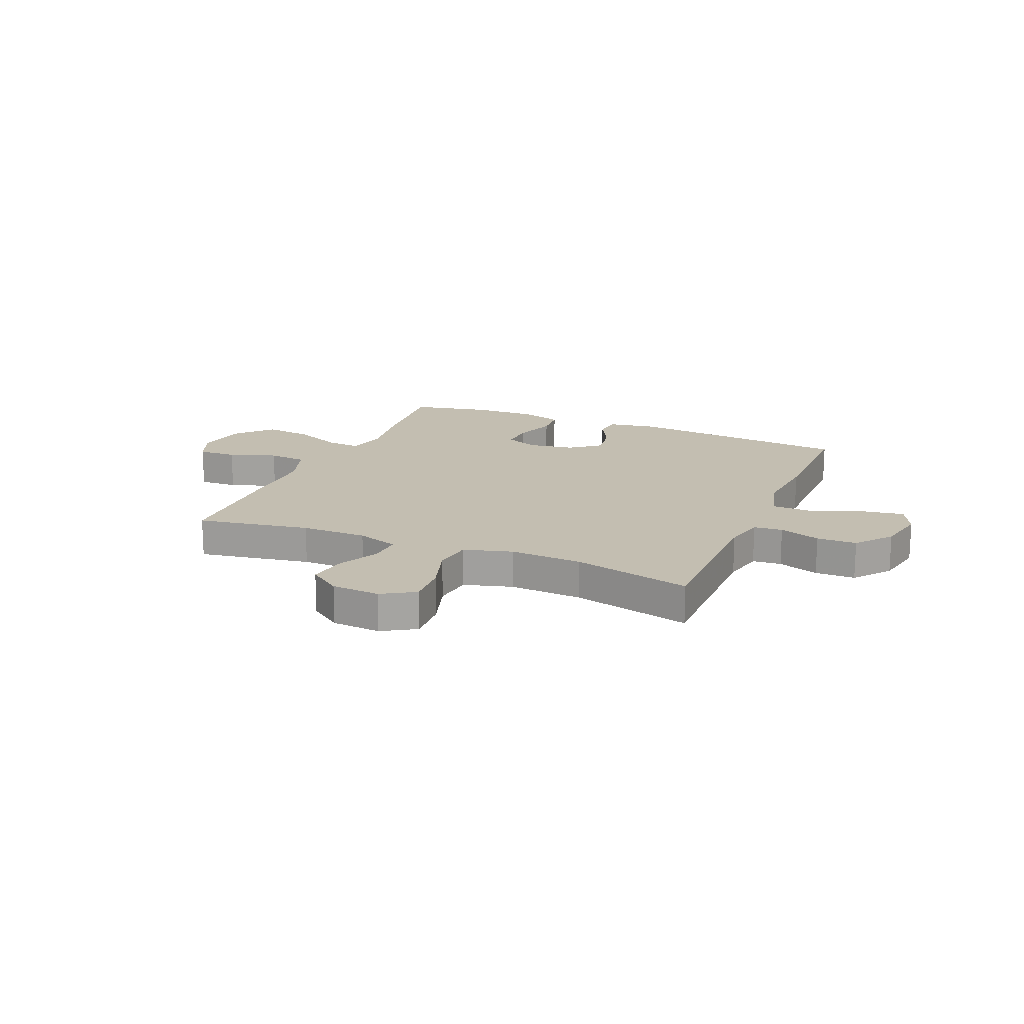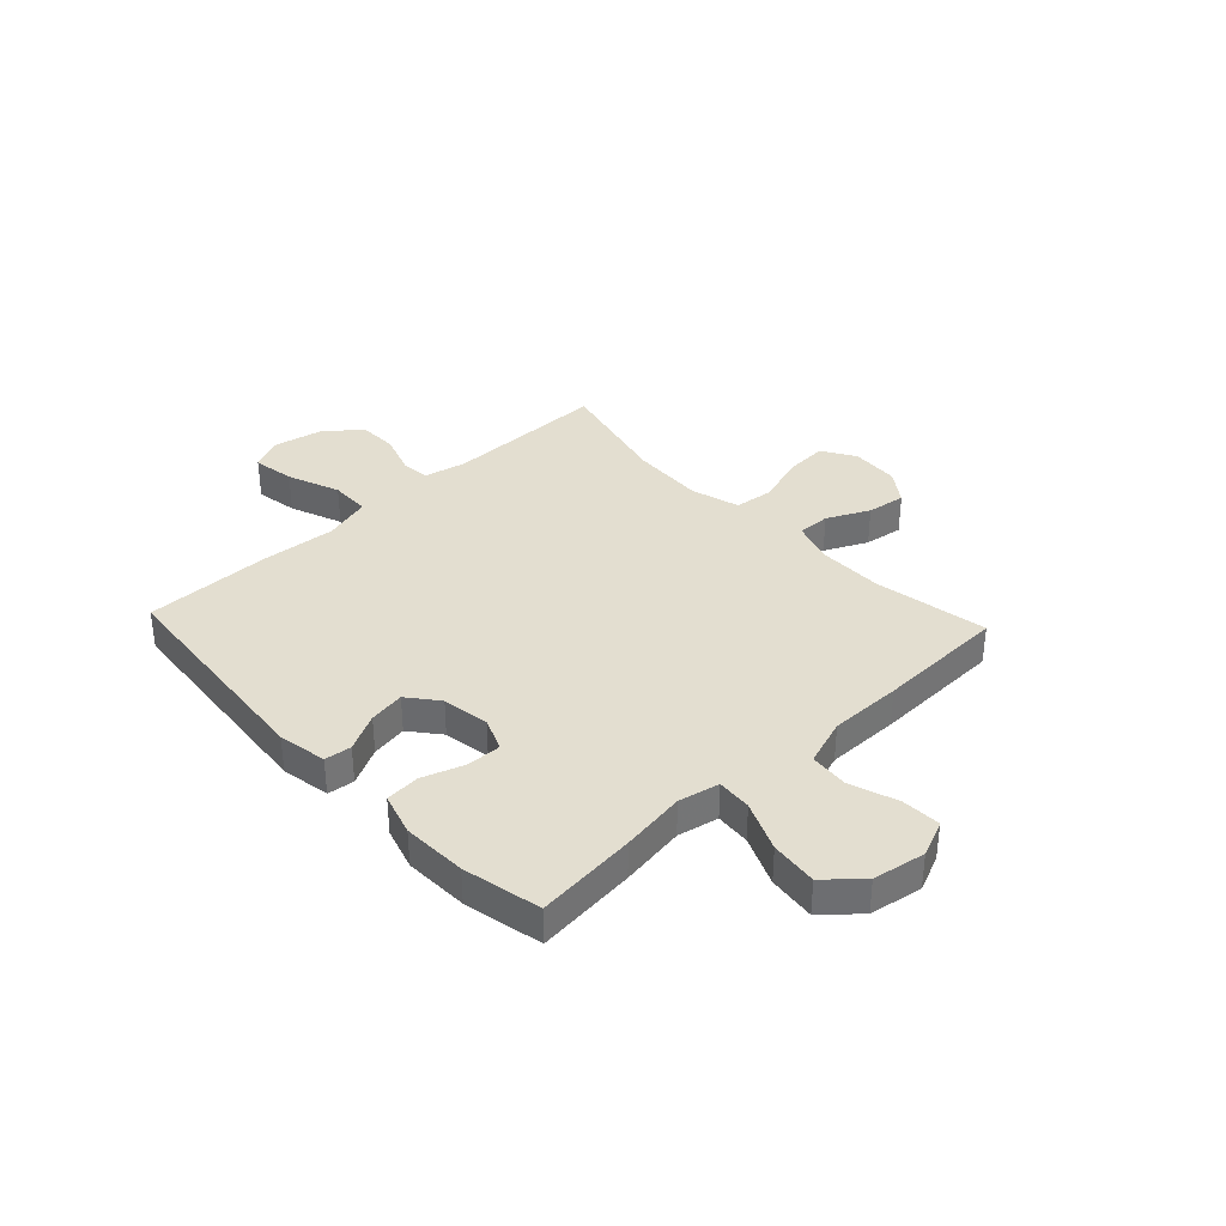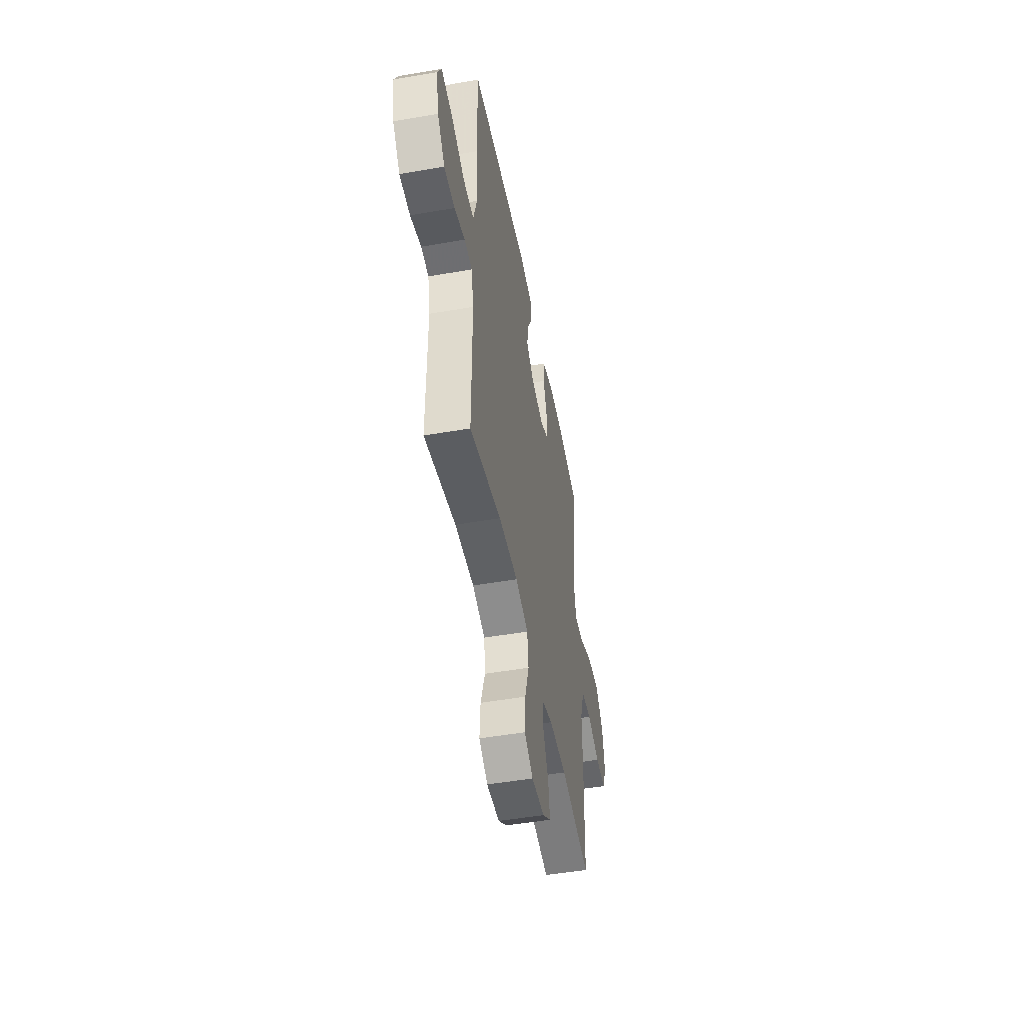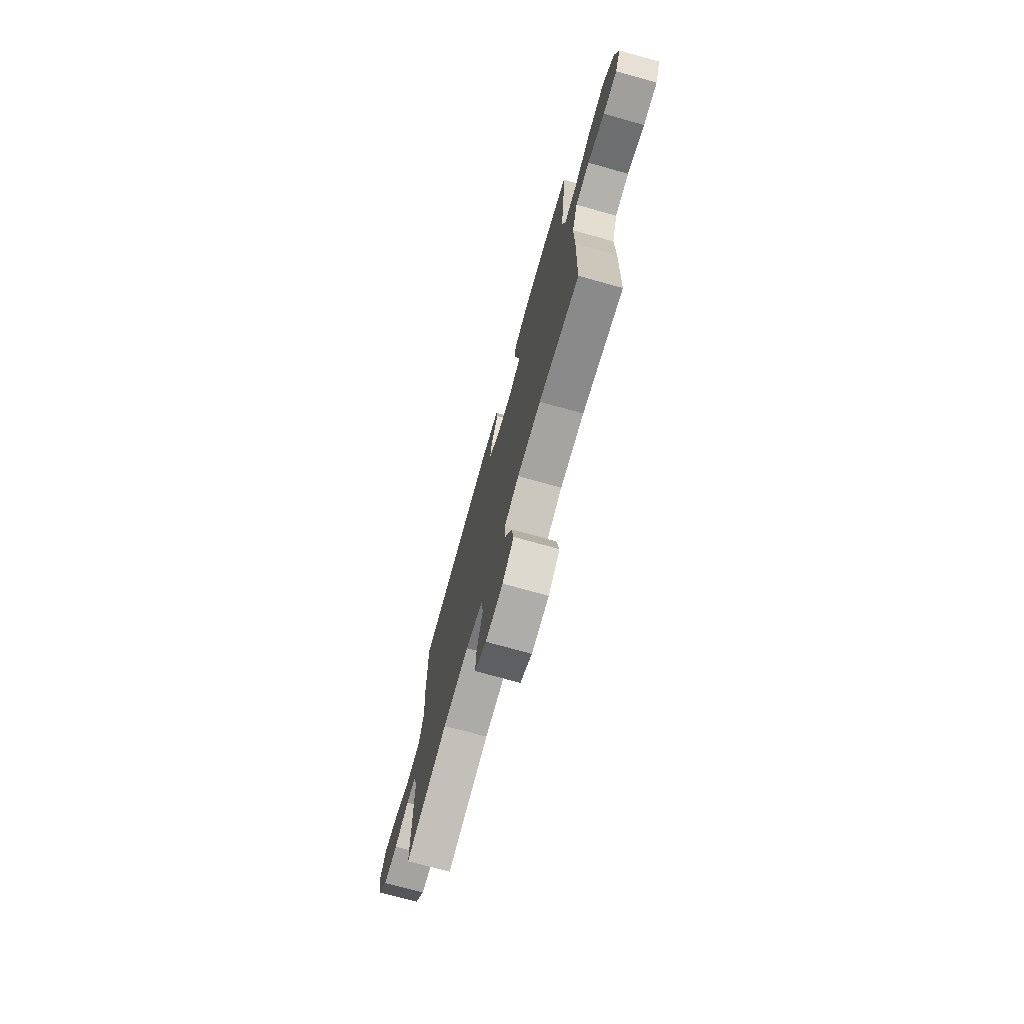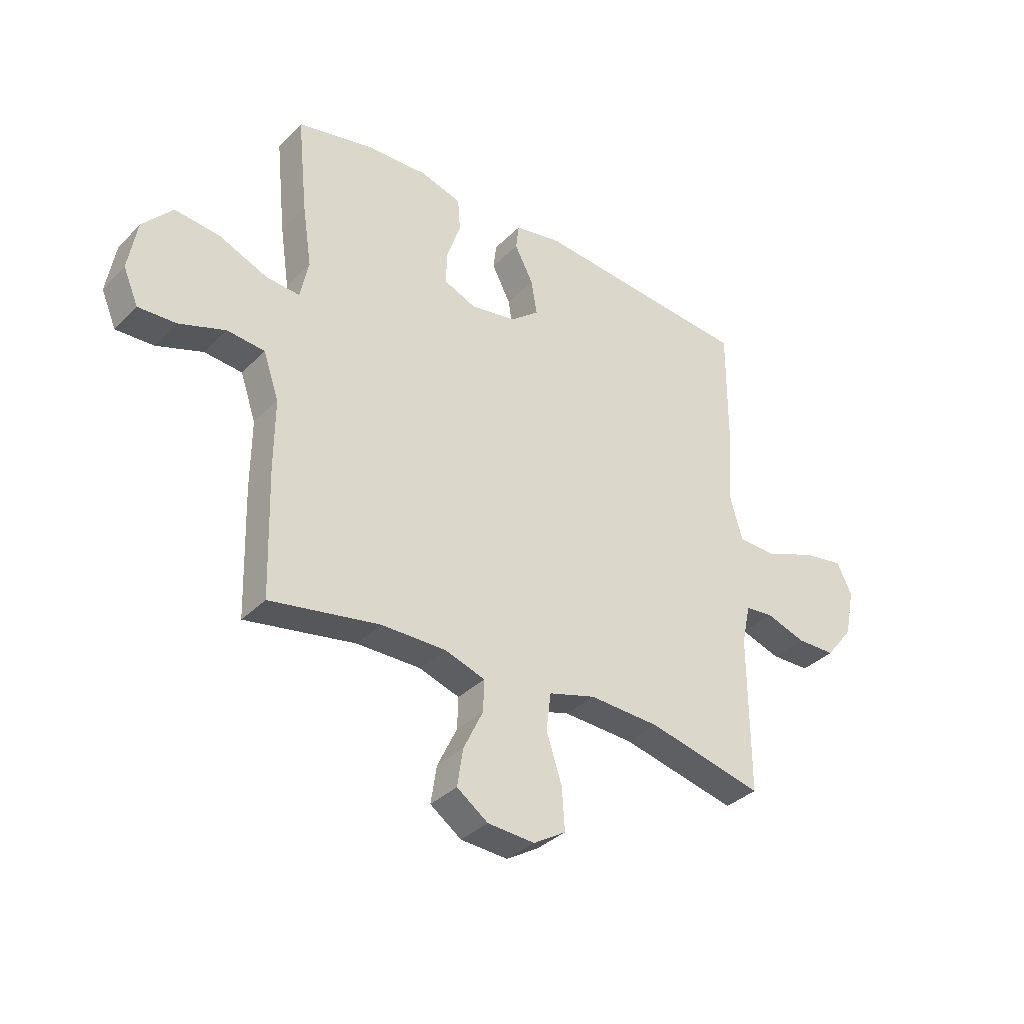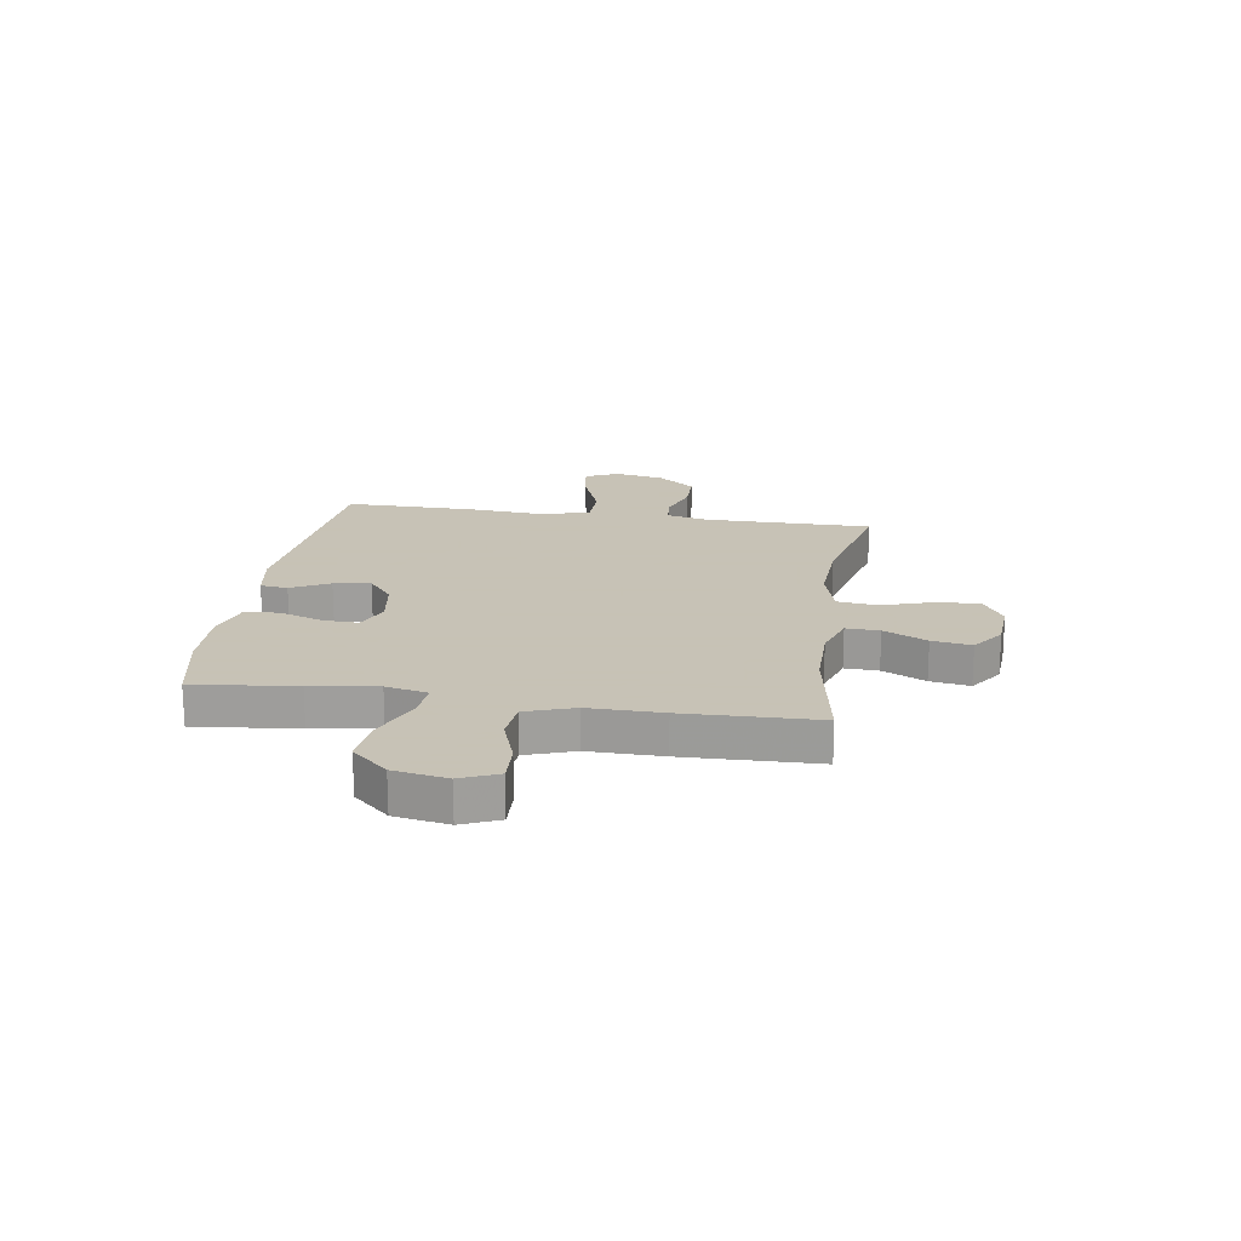
<metadata>
{"format":"obj","ext":"obj","renderer":"f3d","projection":"perspective","resolution":1024,"background":"white","views":[{"elev":17.2,"azim":-157.0,"up":"+Y"},{"elev":35.8,"azim":46.8,"up":"+Y"},{"elev":-49.3,"azim":-79.1,"up":"+Z"},{"elev":-73.5,"azim":74.4,"up":"+Z"},{"elev":-35.1,"azim":142.5,"up":"+Z"},{"elev":19.1,"azim":98.7,"up":"+Y"}]}
</metadata>
<code>
v 0.5 0.07 -0.5
v 0.288 0.07 -0.463
v 0.164 0.07 -0.463
v 0.086 0.07 -0.489
v 0.088 0.07 -0.55
v 0.126 0.07 -0.629
v 0.137 0.07 -0.701
v 0.077 0.07 -0.744
v -0.014 0.07 -0.75
v -0.076 0.07 -0.712
v -0.071 0.07 -0.632
v -0.041 0.07 -0.539
v -0.05 0.07 -0.466
v -0.141 0.07 -0.44
v -0.277 0.07 -0.447
v -0.5 0.07 -0.5
v -0.499 0.07 -0.195
v -0.516 0.07 -0.117
v -0.57 0.07 -0.112
v -0.647 0.07 -0.138
v -0.722 0.07 -0.137
v -0.775 0.07 -0.07
v -0.794 0.07 0.023
v -0.765 0.07 0.083
v -0.686 0.07 0.07
v -0.588 0.07 0.032
v -0.513 0.07 0.034
v -0.488 0.07 0.123
v -0.499 0.07 0.261
v -0.5 0.07 0.5
v -0.077 0.07 0.54
v 0.014 0.07 0.524
v 0.02 0.07 0.474
v -0.016 0.07 0.404
v -0.027 0.07 0.337
v 0.029 0.07 0.292
v 0.117 0.07 0.278
v 0.179 0.07 0.304
v 0.177 0.07 0.368
v 0.15 0.07 0.448
v 0.155 0.07 0.511
v 0.234 0.07 0.535
v 0.354 0.07 0.531
v 0.5 0.07 0.5
v 0.481 0.07 0.313
v 0.463 0.07 0.192
v 0.479 0.07 0.116
v 0.544 0.07 0.121
v 0.637 0.07 0.161
v 0.725 0.07 0.171
v 0.783 0.07 0.106
v 0.8 0.07 0.008
v 0.771 0.07 -0.06
v 0.698 0.07 -0.057
v 0.609 0.07 -0.026
v 0.536 0.07 -0.033
v 0.506 0.07 -0.121
v 0.507 0.07 -0.256
v 0.5 0 -0.5
v 0.288 0 -0.463
v 0.164 0 -0.463
v 0.086 0 -0.489
v 0.088 0 -0.55
v 0.126 0 -0.629
v 0.137 0 -0.701
v 0.077 0 -0.744
v -0.014 0 -0.75
v -0.076 0 -0.712
v -0.071 0 -0.632
v -0.041 0 -0.539
v -0.05 0 -0.466
v -0.141 0 -0.44
v -0.277 0 -0.447
v -0.5 0 -0.5
v -0.499 0 -0.195
v -0.516 0 -0.117
v -0.57 0 -0.112
v -0.647 0 -0.138
v -0.722 0 -0.137
v -0.775 0 -0.07
v -0.794 0 0.023
v -0.765 0 0.083
v -0.686 0 0.07
v -0.588 0 0.032
v -0.513 0 0.034
v -0.488 0 0.123
v -0.499 0 0.261
v -0.5 0 0.5
v -0.077 0 0.54
v 0.014 0 0.524
v 0.02 0 0.474
v -0.016 0 0.404
v -0.027 0 0.337
v 0.029 0 0.292
v 0.117 0 0.278
v 0.179 0 0.304
v 0.177 0 0.368
v 0.15 0 0.448
v 0.155 0 0.511
v 0.234 0 0.535
v 0.354 0 0.531
v 0.5 0 0.5
v 0.481 0 0.313
v 0.463 0 0.192
v 0.479 0 0.116
v 0.544 0 0.121
v 0.637 0 0.161
v 0.725 0 0.171
v 0.783 0 0.106
v 0.8 0 0.008
v 0.771 0 -0.06
v 0.698 0 -0.057
v 0.609 0 -0.026
v 0.536 0 -0.033
v 0.506 0 -0.121
v 0.507 0 -0.256
f 57 58 1 2
f 56 57 2 3
f 53 54 55
f 52 53 55
f 51 52 55
f 50 51 55
f 49 50 55
f 48 49 55
f 47 48 55 56
f 44 45 46
f 43 44 46
f 42 43 46
f 41 42 46
f 40 41 46
f 39 40 46
f 38 39 46 47
f 56 3 4
f 47 56 4
f 38 47 4
f 37 38 4
f 32 33 34
f 31 32 34
f 30 31 34
f 29 30 34
f 28 29 34
f 27 28 34 35
f 24 25 26
f 23 24 26
f 22 23 26
f 21 22 26
f 20 21 26
f 19 20 26
f 18 19 26 27
f 27 35 36
f 18 27 36
f 17 18 36
f 10 11 12
f 9 10 12
f 8 9 12
f 7 8 12
f 6 7 12
f 5 6 12
f 4 5 12 13
f 37 4 13 14
f 17 36 37
f 16 17 37
f 15 16 37
f 14 15 37
f 60 59 116 115
f 61 60 115 114
f 113 112 111
f 113 111 110
f 113 110 109
f 113 109 108
f 113 108 107
f 113 107 106
f 114 113 106 105
f 104 103 102
f 104 102 101
f 104 101 100
f 104 100 99
f 104 99 98
f 104 98 97
f 105 104 97 96
f 62 61 114
f 62 114 105
f 62 105 96
f 62 96 95
f 92 91 90
f 92 90 89
f 92 89 88
f 92 88 87
f 92 87 86
f 93 92 86 85
f 84 83 82
f 84 82 81
f 84 81 80
f 84 80 79
f 84 79 78
f 84 78 77
f 85 84 77 76
f 94 93 85
f 94 85 76
f 94 76 75
f 70 69 68
f 70 68 67
f 70 67 66
f 70 66 65
f 70 65 64
f 70 64 63
f 71 70 63 62
f 72 71 62 95
f 95 94 75
f 95 75 74
f 95 74 73
f 95 73 72
f 1 59 60 2
f 2 60 61 3
f 3 61 62 4
f 4 62 63 5
f 5 63 64 6
f 6 64 65 7
f 7 65 66 8
f 8 66 67 9
f 9 67 68 10
f 10 68 69 11
f 11 69 70 12
f 12 70 71 13
f 13 71 72 14
f 14 72 73 15
f 15 73 74 16
f 16 74 75 17
f 17 75 76 18
f 18 76 77 19
f 19 77 78 20
f 20 78 79 21
f 21 79 80 22
f 22 80 81 23
f 23 81 82 24
f 24 82 83 25
f 25 83 84 26
f 26 84 85 27
f 27 85 86 28
f 28 86 87 29
f 29 87 88 30
f 30 88 89 31
f 31 89 90 32
f 32 90 91 33
f 33 91 92 34
f 34 92 93 35
f 35 93 94 36
f 36 94 95 37
f 37 95 96 38
f 38 96 97 39
f 39 97 98 40
f 40 98 99 41
f 41 99 100 42
f 42 100 101 43
f 43 101 102 44
f 44 102 103 45
f 45 103 104 46
f 46 104 105 47
f 47 105 106 48
f 48 106 107 49
f 49 107 108 50
f 50 108 109 51
f 51 109 110 52
f 52 110 111 53
f 53 111 112 54
f 54 112 113 55
f 55 113 114 56
f 56 114 115 57
f 57 115 116 58
f 58 116 59 1

</code>
